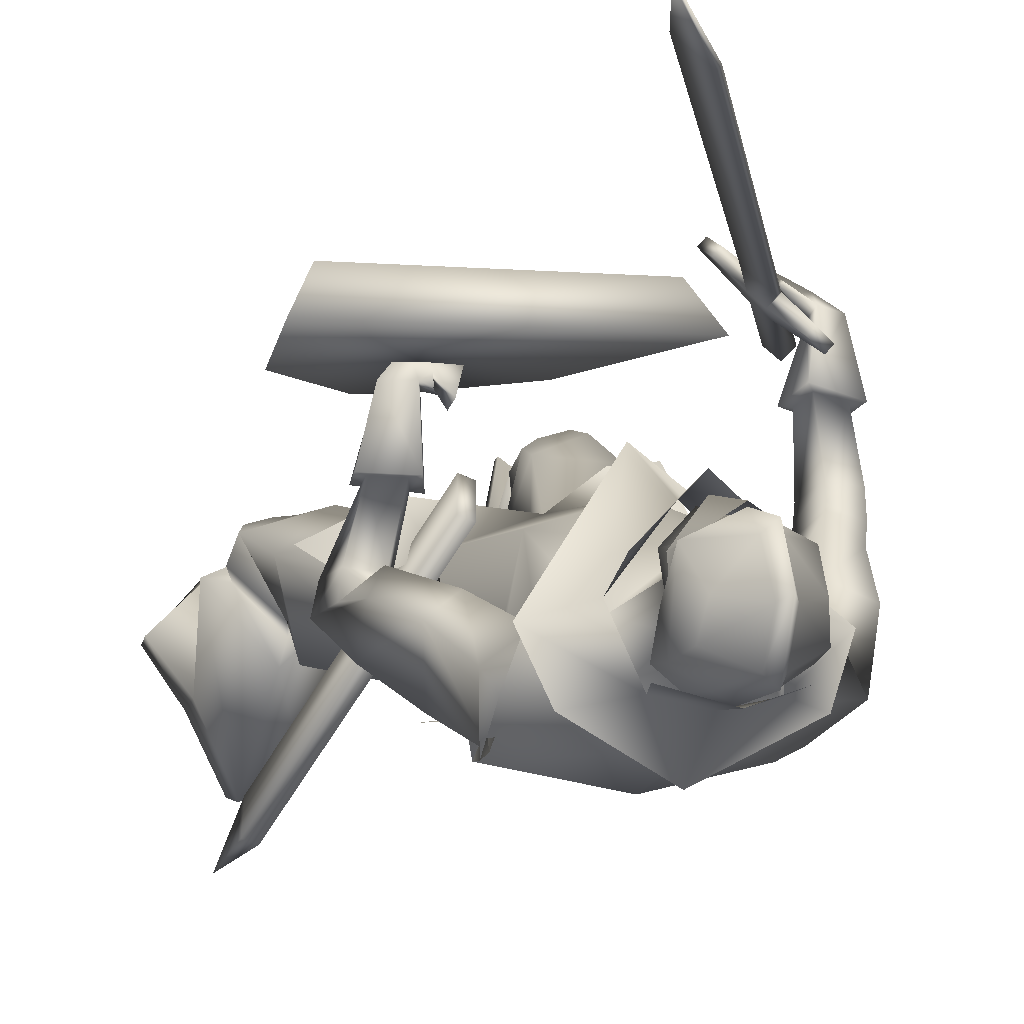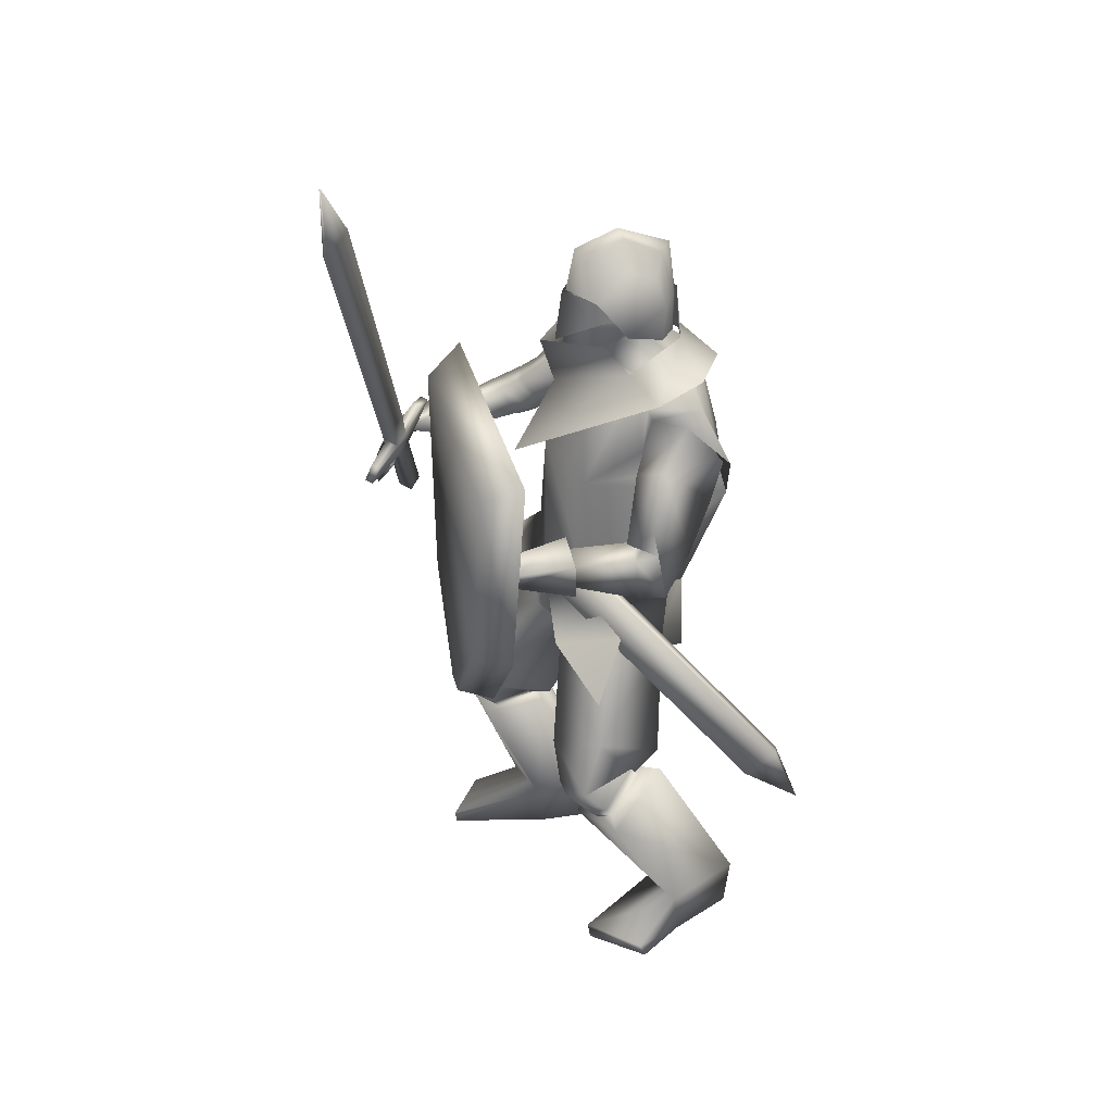
<metadata>
{"format":"obj","ext":"obj","renderer":"f3d","projection":"perspective","resolution":1024,"background":"white","views":[{"elev":-4.6,"azim":158.3,"up":"+Z"},{"elev":31.3,"azim":75.1,"up":"+Y"}]}
</metadata>
<code>
o Knight_Cube.008
v 0.4078 -0.1341 0.3026
v 0.3816 -0.1233 0.3704
v 0.0899 -0.09641 0.3705
v 0.06217 -0.1023 0.3027
v 0.5162 0.2829 0.3043
v 0.4748 0.2463 0.3718
v 0.06579 0.284 0.372
v 0.03169 0.3275 0.3044
v 0.1909 -0.313 0.3019
v 0.1978 -0.2825 0.3698
v 0.2416 -0.2865 0.3697
v 0.2428 -0.3177 0.3019
v -0.211 0.1027 0.334
v -0.09681 -0.003671 0.4697
v -0.2 0.09905 0.3219
v -0.08576 -0.007305 0.4576
v -0.1778 0.09613 0.3429
v -0.09402 0.01812 0.4425
v -0.1888 0.09976 0.3551
v -0.1051 0.02176 0.4546
v -0.161 0.06635 0.397
v -0.1436 0.05013 0.4177
v -0.1437 0.06064 0.3779
v -0.1262 0.04441 0.3986
v -0.1615 0.03173 0.3703
v -0.1441 0.01551 0.391
v -0.1789 0.03744 0.3894
v -0.1615 0.02122 0.4101
v -0.2376 -0.09197 0.3374
v -0.2202 -0.1082 0.3581
v -0.2557 -0.08602 0.3573
v -0.2383 -0.1022 0.378
v -0.1029 0.07528 0.4239
v -0.1353 0.1054 0.3854
v -0.1077 0.07686 0.4291
v -0.1401 0.107 0.3906
v 0.2232 0.5983 0.5635
v 0.1878 0.6313 0.5213
v 0.2179 0.6 0.5694
v 0.1824 0.6331 0.5272
v 0.2869 0.7449 0.5767
v 0.2849 0.7456 0.5789
v -0.01111 0.339 0.01231
v 0.1188 0.339 0.01231
v 0.05384 0.3274 -0.09517
v -0.02091 0.3331 -0.05043
v 0.1286 0.3331 -0.05043
v 0.01776 0.3337 -0.08089
v 0.08992 0.3337 -0.08089
v 0.05384 0.4185 0.1118
v 0.05384 0.3916 -0.09517
v -0.03039 0.4006 -0.05136
v 0.1381 0.4006 -0.05136
v 0.01776 0.4015 -0.08089
v 0.08992 0.4015 -0.08089
v 0.05384 0.4919 -0.08168
v -0.02302 0.4547 -0.03563
v 0.1307 0.4547 -0.03563
v 0.03941 0.4788 -0.06375
v 0.06827 0.4788 -0.06375
v 0.05384 0.5276 0.01641
v -0.01418 0.4688 0.01616
v 0.1219 0.4688 0.01616
v 0.04065 0.5098 0.006909
v 0.06703 0.5098 0.006909
v 0.05384 0.4959 0.09571
v -0.0273 0.419 0.07474
v 0.135 0.419 0.07474
v 0.0398 0.4752 0.07891
v 0.06788 0.4752 0.07891
v 0.05459 0.3228 0.1322
v 0.0531 0.417 0.1186
v -0.02058 0.3762 0.06625
v 0.1283 0.3762 0.06625
v -0.02303 0.4188 0.07069
v 0.1307 0.4188 0.07069
v -0.01352 0.3774 -0.01241
v 0.1212 0.3774 -0.01241
v -0.01482 0.4188 -0.01429
v 0.1225 0.4188 -0.01429
v 0.1342 0.3375 -0.08293
v -0.02654 0.3375 -0.08293
v 0.05384 0.3354 -0.09905
v 0.1626 0.2879 0.02127
v -0.05488 0.2879 0.02127
v 0.05384 0.2412 0.1333
v 0.2171 0.2839 -0.09997
v -0.1094 0.284 -0.09998
v 0.258 0.2667 -0.004916
v -0.1503 0.2667 -0.004916
v 0.05384 0.2541 -0.1833
v 0.1585 0.3466 0.06707
v -0.04527 0.3488 0.0655
v 0.05566 0.3255 0.1602
v 0.05384 0.1045 0.2099
v 0.1479 0.3793 -0.07177
v -0.04019 0.3793 -0.07177
v 0.05384 0.4041 -0.09828
v 0.1949 0.146 -0.03031
v -0.0936 0.1739 -0.03101
v 0.2333 0.1356 -0.1424
v -0.1443 0.1514 -0.1277
v 0.282 0.2299 -0.05174
v -0.1686 0.2674 -0.05633
v 0.2142 0.2177 -0.007342
v -0.09243 0.263 -0.02626
v 0.2434 0.001935 0.2717
v -0.1746 0.046 0.4129
v 0.2434 -0.002778 0.2664
v -0.1712 0.04207 0.4057
v 0.2317 -0.001755 0.273
v -0.1742 0.03176 0.4186
v 0.2317 -0.005933 0.2679
v -0.1707 0.02819 0.4121
v 0.2526 -0.002098 0.2802
v -0.1854 0.0164 0.3834
v 0.2625 -0.04151 0.3188
v -0.2324 -0.03469 0.3972
v 0.2759 -0.016 0.3249
v -0.2369 -0.008409 0.4122
v 0.2535 0.008965 0.2916
v -0.1928 0.02819 0.4021
v 0.2711 -0.01799 0.1577
v -0.1921 0.03084 0.2667
v 0.3206 -0.04451 0.1649
v -0.246 0.01778 0.2551
v 0.3318 0.005785 0.1704
v -0.2475 0.06735 0.2701
v 0.2853 0.017 0.1683
v -0.2012 0.06582 0.282
v 0.2344 -0.2412 0.06876
v -0.1252 -0.2109 0.14
v 0.1065 -0.1747 0.09881
v -0.04476 -0.156 0.09951
v 0.3308 -0.01295 -0.02083
v -0.2194 0.06207 0.07618
v 0.3184 -0.03239 -0.009991
v -0.1905 0.06069 0.09445
v 0.3452 -0.05464 0.03294
v -0.2327 0.039 0.1229
v 0.3127 -0.03734 0.02865
v -0.1975 0.0474 0.1308
v 0.3517 -0.05369 0.009253
v -0.2317 0.046 0.09932
v 0.3136 -0.03452 0.00908
v -0.192 0.05389 0.113
v 0.217 0.08648 -0.01687
v -0.1037 0.1391 0.01679
v 0.2877 0.082 -0.09922
v -0.1929 0.1148 -0.04018
v 0.3232 0.1664 0.00087
v -0.1982 0.234 0.02432
v 0.2668 0.1415 0.0363
v -0.1359 0.2161 0.05369
v 0.2613 -0.01017 0.2706
v -0.2081 0.036 0.3708
v 0.3028 -0.03799 0.2814
v -0.2624 -0.001782 0.3701
v 0.3143 -0.00819 0.2815
v -0.2634 0.02785 0.3824
v 0.2686 0.00495 0.2814
v -0.2151 0.05149 0.3872
v 0.2397 0.02056 0.246
v -0.1409 -0.006222 0.4062
v 0.2022 -0.03555 0.2902
v -0.1922 -0.06459 0.428
v 0.235 0.03473 0.2596
v -0.1465 0.004879 0.4222
v 0.2071 -0.01208 0.3052
v -0.1979 -0.04028 0.4413
v 0.328 -0.9492 0.0152
v -0.2949 -0.9492 0.2122
v 0.2437 -0.9492 0.1073
v -0.1979 -0.9492 0.2908
v 0.2389 -0.9224 0.1114
v -0.1926 -0.9224 0.2942
v 0.3301 -0.9211 0.02705
v -0.2952 -0.9211 0.2242
v 0.2179 -0.8452 -0.2016
v -0.2334 -0.8444 -0.009252
v 0.1279 -0.8389 -0.1568
v -0.1312 -0.8472 -0.007388
v 0.2778 -0.8623 -0.06047
v -0.2321 -0.8531 0.1454
v 0.181 -0.8573 -0.04897
v -0.1364 -0.8567 0.1188
v 0.2603 -0.5346 -0.02797
v -0.1899 -0.5169 0.1123
v 0.1529 -0.5741 0.05966
v -0.05067 -0.5484 0.1322
v 0.3465 -0.5993 0.08884
v -0.1955 -0.5567 0.2661
v 0.2356 -0.6226 0.1338
v -0.0773 -0.5793 0.2463
v 0.2039 -0.9494 -0.1956
v -0.2318 -0.9412 -0.0142
v 0.1345 -0.9482 -0.1617
v -0.157 -0.9569 -0.002995
v 0.1717 -0.949 -0.06668
v -0.1602 -0.9555 0.1019
v 0.2645 -0.9494 -0.07431
v -0.2499 -0.9436 0.1176
v 0.3058 -0.5463 0.1544
v -0.1275 -0.4965 0.2889
v 0.2624 -0.5559 0.1663
v -0.08442 -0.5068 0.2765
v 0.2941 -0.5965 0.1113
v -0.1395 -0.5536 0.2555
v 0.261 -0.6039 0.1204
v -0.1066 -0.5614 0.246
v 0.2533 -0.587 0.1437
v -0.08803 -0.5415 0.2581
v 0.3084 -0.5747 0.1282
v -0.143 -0.5286 0.2735
v 0.252 -0.5294 0.03009
v -0.1514 -0.503 0.1546
v 0.1761 -0.5559 0.07844
v -0.06047 -0.526 0.1573
v 0.324 -0.5611 0.102
v -0.1709 -0.5184 0.2582
v 0.2164 -0.586 0.1394
v -0.05959 -0.5435 0.2343
v 0.243 -0.5533 0.01171
v -0.1531 -0.5301 0.1386
v 0.1822 -0.5763 0.05246
v -0.07905 -0.5499 0.1427
v 0.2292 -0.6115 0.1061
v -0.08762 -0.5732 0.2182
v 0.3056 -0.5941 0.08296
v -0.1648 -0.5551 0.2381
v 0.2443 -0.4989 -0.02607
v -0.1759 -0.4779 0.1001
v 0.1319 -0.5421 0.06506
v -0.03078 -0.5168 0.12
v 0.3036 -0.423 0.1089
v -0.1552 -0.383 0.2346
v 0.2114 -0.4607 0.1763
v -0.03989 -0.4154 0.2454
v 0.2414 -0.5466 0.01706
v -0.1484 -0.5198 0.1406
v 0.1748 -0.5677 0.06444
v -0.06605 -0.5373 0.1466
v 0.2338 -0.5453 0.169
v -0.05942 -0.4976 0.2613
v 0.3184 -0.5249 0.1425
v -0.1454 -0.4766 0.2824
v 0.00863 -0.2849 -0.07701
v 0.1473 -0.3119 -0.05947
v -0.1191 -0.301 -0.004447
v 0.02062 -0.3467 -0.01252
v 0.07858 -0.3894 0.01775
v -0.01677 -0.3708 0.03329
v 0.04644 -0.2868 0.1281
v 0.1299 -0.3068 0.1425
v 0.003364 -0.2715 0.1543
v 0.1179 -0.1559 -0.08329
v -0.0898 -0.1415 -0.08009
v 0.02302 -0.135 -0.08706
v 0.1632 -0.1517 0.04749
v -0.112 -0.1286 0.0595
v 0.03841 -0.181 0.1291
v 0.2527 -0.01812 0.1539
v -0.1739 0.02647 0.2675
v 0.3297 -0.05924 0.1647
v -0.2575 0.006344 0.2491
v 0.2747 0.03588 0.1701
v -0.1878 0.08049 0.2909
v 0.3502 0.01759 0.1727
v -0.2629 0.08305 0.2709
v 0.2968 -0.01544 0.01089
v -0.1728 0.06706 0.1234
v 0.3771 -0.05577 0.01086
v -0.2563 0.05058 0.0943
v 0.373 0.02899 0.02509
v -0.2377 0.1292 0.1246
v 0.319 0.03943 0.02879
v -0.1873 0.1216 0.1486
v 0.2946 -0.02047 0.04144
v -0.1808 0.05613 0.1513
v 0.3661 -0.05931 0.05428
v -0.2593 0.0363 0.1368
v 0.3162 0.03214 0.05865
v -0.1949 0.1085 0.1755
v 0.3654 0.02067 0.06511
v -0.2451 0.1097 0.1671
v 0.2863 -0.005913 0.02433
v -0.1647 0.07886 0.1044
v 0.3452 0.009029 -0.04152
v -0.2375 0.07675 0.05218
v 0.3181 0.02899 0.06795
v -0.1828 0.1314 0.1367
v 0.3507 0.06343 0.0278
v -0.2229 0.1529 0.09434
v 0.3101 -0.3227 0.1142
v -0.1613 -0.2826 0.2294
v 0.2095 -0.2364 0.1716
v -0.04877 -0.1939 0.2113
v 0.266 -0.2102 0.0598
v -0.1577 -0.18 0.1457
v 0.01274 -0.1879 -0.109
v 0.0418 -0.1754 0.1485
v 0.1342 -0.18 -0.1004
v -0.1107 -0.1637 -0.09216
v 0.1838 -0.1701 0.0989
v -0.128 -0.1425 0.113
v 0.1488 -0.3214 -0.1016
v -0.135 -0.3055 -0.06813
v 0.007961 -0.4211 -0.08629
v 0.1608 0.2835 0.001424
v -0.05316 0.2835 0.001424
v 0.1708 0.08016 0.109
v -0.08267 0.1035 0.1091
v 0.156 0.2862 -0.09067
v -0.04835 0.2862 -0.09067
v 0.2217 0.05374 -0.1518
v -0.1377 0.08683 -0.1516
v 0.05384 0.2747 0.0776
v 0.04609 0.1136 0.1476
v 0.05384 0.2862 -0.1392
v 0.0455 0.1086 -0.1885
v 0.2302 0.2476 0.006176
v -0.1257 0.2627 -0.003778
v 0.1781 0.1357 -0.00092
v -0.07544 0.1662 -0.00406
v 0.2699 0.2583 -0.08342
v -0.159 0.2776 -0.08402
v 0.2394 0.122 -0.1513
v -0.1527 0.1382 -0.1332
v 0.05384 0.3151 -0.07456
v 0.1034 0.3421 -0.01662
v 0.004275 0.3421 -0.01662
v 0.05384 0.3957 -0.0838
v 0.1232 0.3737 -0.0144
v -0.01553 0.3737 -0.0144
v 0.1253 0.4516 -0.02971
v -0.01762 0.4516 -0.02971
v 0.05384 0.4874 -0.03479
v 0.1025 0.3094 0.04141
v 0.005205 0.3094 0.04141
v 0.05384 0.2893 0.06306
v 0.1038 0.4315 0.0778
v 0.003865 0.4315 0.0778
v 0.05384 0.4457 0.09193
v 0.1115 0.3167 0.07407
v -0.003864 0.3284 0.07407
v 0.05384 0.2892 0.1225
v 0.2979 -0.4957 -0.2527
v 0.3215 -0.4963 -0.2445
v 0.3016 -0.5473 -0.1911
v 0.2779 -0.5467 -0.1994
v 0.1767 -0.05174 0.126
v 0.2003 -0.05234 0.1343
v 0.1803 -0.1033 0.1877
v 0.1567 -0.1027 0.1794
v 0.326 -0.6031 -0.2913
f 5 8 7
f 5 7 6
f 1 5 6
f 1 6 2
f 2 6 7
f 2 7 3
f 3 7 8
f 3 8 4
f 5 1 4
f 5 4 8
f 3 4 9
f 3 9 10
f 4 1 12
f 4 12 9
f 1 2 11
f 1 11 12
f 2 3 10
f 2 10 11
f 12 11 10
f 12 10 9
f 15 13 19
f 15 19 17
f 20 14 16
f 20 16 18
f 13 15 25
f 13 25 27
f 26 16 14
f 26 14 28
f 19 13 27
f 19 27 21
f 28 14 20
f 28 20 22
f 23 25 15
f 23 15 17
f 16 26 24
f 16 24 18
f 21 23 17
f 21 17 19
f 18 24 22
f 18 22 20
f 31 27 25
f 31 25 29
f 26 28 32
f 26 32 30
f 25 26 30
f 25 30 29
f 29 30 32
f 29 32 31
f 27 31 32
f 27 32 28
f 21 27 28
f 21 28 22
f 23 24 26
f 23 26 25
f 24 23 34
f 24 34 33
f 21 22 35
f 21 35 36
f 22 24 33
f 22 33 35
f 23 21 36
f 23 36 34
f 33 34 38
f 33 38 37
f 36 35 39
f 36 39 40
f 35 33 37
f 35 37 39
f 34 36 40
f 34 40 38
f 37 38 41
f 39 42 40
f 42 41 38
f 42 38 40
f 42 39 37
f 42 37 41
f 43 67 52
f 43 52 46
f 53 68 44
f 53 44 47
f 48 54 51
f 48 51 45
f 51 55 49
f 51 49 45
f 46 52 54
f 46 54 48
f 55 53 47
f 55 47 49
f 57 52 67
f 57 67 62
f 68 53 58
f 68 58 63
f 50 66 69
f 50 69 67
f 70 66 50
f 70 50 68
f 54 59 56
f 54 56 51
f 56 60 55
f 56 55 51
f 52 57 59
f 52 59 54
f 60 58 53
f 60 53 55
f 59 64 61
f 59 61 56
f 61 65 60
f 61 60 56
f 57 62 64
f 57 64 59
f 65 63 58
f 65 58 60
f 64 69 66
f 64 66 61
f 66 70 65
f 66 65 61
f 62 67 69
f 62 69 64
f 70 68 63
f 70 63 65
f 73 71 72
f 73 72 75
f 72 71 74
f 72 74 76
f 75 79 77
f 75 77 73
f 78 80 76
f 78 76 74
f 81 84 89
f 81 89 87
f 90 85 82
f 90 82 88
f 81 87 91
f 81 91 83
f 91 88 82
f 91 82 83
f 86 84 92
f 86 92 94
f 93 85 86
f 93 86 94
f 84 86 95
f 84 95 89
f 95 86 85
f 95 85 90
f 81 83 98
f 81 98 96
f 98 83 82
f 98 82 97
f 327 101 99
f 327 99 323
f 100 102 328
f 100 328 324
f 323 99 105
f 323 105 321
f 106 100 324
f 106 324 322
f 325 321 105
f 325 105 103
f 106 322 326
f 106 326 104
f 327 325 103
f 327 103 101
f 104 326 328
f 104 328 102
f 149 147 99
f 149 99 101
f 100 148 150
f 100 150 102
f 147 153 105
f 147 105 99
f 106 154 148
f 106 148 100
f 151 149 101
f 151 101 103
f 102 150 152
f 102 152 104
f 153 151 103
f 153 103 105
f 104 152 154
f 104 154 106
f 320 315 302
f 320 302 300
f 303 316 320
f 303 320 300
f 315 311 304
f 315 304 302
f 305 312 316
f 305 316 303
f 318 301 304
f 318 304 311
f 305 301 318
f 305 318 312
f 302 256 258
f 302 258 300
f 258 257 303
f 258 303 300
f 304 259 256
f 304 256 302
f 257 260 305
f 257 305 303
f 304 133 259
f 260 134 305
f 304 301 261
f 304 261 133
f 261 301 305
f 261 305 134
f 308 300 302
f 308 302 306
f 303 300 308
f 303 308 307
f 304 301 296
f 304 296 298
f 297 301 305
f 297 305 299
f 109 113 111
f 109 111 107
f 112 114 110
f 112 110 108
f 161 155 109
f 161 109 107
f 110 156 162
f 110 162 108
f 121 161 107
f 121 107 111
f 108 162 122
f 108 122 112
f 155 115 113
f 155 113 109
f 114 116 156
f 114 156 110
f 115 121 111
f 115 111 113
f 112 122 116
f 112 116 114
f 117 165 163
f 117 163 115
f 164 166 118
f 164 118 116
f 157 117 115
f 157 115 155
f 116 118 158
f 116 158 156
f 115 163 167
f 115 167 121
f 168 164 116
f 168 116 122
f 119 169 165
f 119 165 117
f 166 170 120
f 166 120 118
f 159 119 117
f 159 117 157
f 118 120 160
f 118 160 158
f 121 167 169
f 121 169 119
f 170 168 122
f 170 122 120
f 161 121 119
f 161 119 159
f 120 122 162
f 120 162 160
f 266 262 155
f 266 155 161
f 156 263 267
f 156 267 162
f 125 264 262
f 125 262 123
f 263 265 126
f 263 126 124
f 280 125 123
f 280 123 278
f 124 126 281
f 124 281 279
f 123 262 266
f 123 266 129
f 267 263 124
f 267 124 130
f 278 123 129
f 278 129 282
f 130 124 279
f 130 279 283
f 127 268 264
f 127 264 125
f 265 269 128
f 265 128 126
f 284 127 125
f 284 125 280
f 126 128 285
f 126 285 281
f 129 266 268
f 129 268 127
f 269 267 130
f 269 130 128
f 282 129 127
f 282 127 284
f 128 130 283
f 128 283 285
f 248 131 235
f 248 235 231
f 236 132 249
f 236 249 232
f 259 131 248
f 259 248 256
f 249 132 260
f 249 260 257
f 259 133 254
f 259 254 131
f 255 134 260
f 255 260 132
f 254 237 235
f 254 235 131
f 236 238 255
f 236 255 132
f 261 253 254
f 261 254 133
f 255 253 261
f 255 261 134
f 143 139 141
f 143 141 145
f 142 140 144
f 142 144 146
f 135 143 145
f 135 145 137
f 146 144 136
f 146 136 138
f 286 288 135
f 286 135 137
f 136 289 287
f 136 287 138
f 280 278 141
f 280 141 139
f 142 279 281
f 142 281 140
f 288 272 143
f 288 143 135
f 144 273 289
f 144 289 136
f 272 280 139
f 272 139 143
f 140 281 273
f 140 273 144
f 278 270 145
f 278 145 141
f 146 271 279
f 146 279 142
f 270 286 137
f 270 137 145
f 138 287 271
f 138 271 146
f 284 280 272
f 284 272 274
f 273 281 285
f 273 285 275
f 292 274 272
f 292 272 288
f 273 275 293
f 273 293 289
f 149 288 286
f 149 286 147
f 287 289 150
f 287 150 148
f 147 286 290
f 147 290 153
f 291 287 148
f 291 148 154
f 151 292 288
f 151 288 149
f 289 293 152
f 289 152 150
f 153 290 292
f 153 292 151
f 293 291 154
f 293 154 152
f 264 157 155
f 264 155 262
f 156 158 265
f 156 265 263
f 268 159 157
f 268 157 264
f 158 160 269
f 158 269 265
f 266 161 159
f 266 159 268
f 160 162 267
f 160 267 269
f 169 167 163
f 169 163 165
f 164 168 170
f 164 170 166
f 175 173 171
f 175 171 177
f 172 174 176
f 172 176 178
f 199 201 171
f 199 171 173
f 172 202 200
f 172 200 174
f 185 199 173
f 185 173 175
f 174 200 186
f 174 186 176
f 201 183 177
f 201 177 171
f 178 184 202
f 178 202 172
f 183 185 175
f 183 175 177
f 176 186 184
f 176 184 178
f 183 201 195
f 183 195 179
f 196 202 184
f 196 184 180
f 191 183 179
f 191 179 187
f 180 184 192
f 180 192 188
f 179 195 197
f 179 197 181
f 198 196 180
f 198 180 182
f 187 179 181
f 187 181 189
f 182 180 188
f 182 188 190
f 181 197 199
f 181 199 185
f 200 198 182
f 200 182 186
f 189 181 185
f 189 185 193
f 186 182 190
f 186 190 194
f 193 185 183
f 193 183 191
f 184 186 194
f 184 194 192
f 201 199 197
f 201 197 195
f 198 200 202
f 198 202 196
f 229 191 187
f 229 187 223
f 188 192 230
f 188 230 224
f 223 187 189
f 223 189 225
f 190 188 224
f 190 224 226
f 225 189 193
f 225 193 227
f 194 190 226
f 194 226 228
f 227 193 191
f 227 191 229
f 192 194 228
f 192 228 230
f 211 209 207
f 211 207 213
f 208 210 212
f 208 212 214
f 205 211 213
f 205 213 203
f 214 212 206
f 214 206 204
f 245 243 205
f 245 205 203
f 206 244 246
f 206 246 204
f 227 229 207
f 227 207 209
f 208 230 228
f 208 228 210
f 221 227 209
f 221 209 211
f 210 228 222
f 210 222 212
f 243 221 211
f 243 211 205
f 212 222 244
f 212 244 206
f 229 219 213
f 229 213 207
f 214 220 230
f 214 230 208
f 219 245 203
f 219 203 213
f 204 246 220
f 204 220 214
f 219 229 223
f 219 223 215
f 224 230 220
f 224 220 216
f 245 219 215
f 245 215 239
f 216 220 246
f 216 246 240
f 215 223 225
f 215 225 217
f 226 224 216
f 226 216 218
f 239 215 217
f 239 217 241
f 218 216 240
f 218 240 242
f 217 225 227
f 217 227 221
f 228 226 218
f 228 218 222
f 241 217 221
f 241 221 243
f 222 218 242
f 222 242 244
f 235 245 239
f 235 239 231
f 240 246 236
f 240 236 232
f 231 239 241
f 231 241 233
f 242 240 232
f 242 232 234
f 248 231 233
f 248 233 251
f 234 232 249
f 234 249 252
f 233 241 243
f 233 243 237
f 244 242 234
f 244 234 238
f 251 233 237
f 251 237 254
f 238 234 252
f 238 252 255
f 237 243 245
f 237 245 235
f 246 244 238
f 246 238 236
f 248 251 250
f 248 250 247
f 250 252 249
f 250 249 247
f 256 248 247
f 256 247 258
f 247 249 257
f 247 257 258
f 254 253 250
f 254 250 251
f 250 253 255
f 250 255 252
f 270 278 282
f 270 282 276
f 283 279 271
f 283 271 277
f 286 270 276
f 286 276 290
f 277 271 287
f 277 287 291
f 276 282 284
f 276 284 274
f 285 283 277
f 285 277 275
f 290 276 274
f 290 274 292
f 275 277 291
f 275 291 293
f 298 296 294
f 295 297 299
f 311 309 317
f 311 317 318
f 317 310 312
f 317 312 318
f 315 320 319
f 315 319 313
f 319 320 316
f 319 316 314
f 309 311 323
f 309 323 321
f 324 312 310
f 324 310 322
f 325 327 315
f 325 315 313
f 316 328 326
f 316 326 314
f 327 323 311
f 327 311 315
f 312 324 328
f 312 328 316
f 313 309 321
f 313 321 325
f 322 310 314
f 322 314 326
f 344 338 330
f 344 330 333
f 331 339 345
f 331 345 334
f 329 332 333
f 329 333 330
f 334 332 329
f 334 329 331
f 344 333 335
f 344 335 341
f 336 334 345
f 336 345 342
f 335 333 332
f 335 332 337
f 332 334 336
f 332 336 337
f 341 335 337
f 341 337 343
f 337 336 342
f 337 342 343
f 346 340 338
f 346 338 344
f 339 340 346
f 339 346 345
f 344 341 343
f 344 343 346
f 343 342 345
f 343 345 346
f 309 313 330
f 309 330 338
f 331 314 310
f 331 310 339
f 313 319 329
f 313 329 330
f 329 319 314
f 329 314 331
f 309 338 340
f 309 340 317
f 340 339 310
f 340 310 317
f 347 355 350
f 355 347 348
f 355 348 349
f 355 349 350
f 351 354 353
f 351 353 352
f 347 351 352
f 347 352 348
f 348 352 353
f 348 353 349
f 349 353 354
f 349 354 350
f 351 347 350
f 351 350 354

</code>
